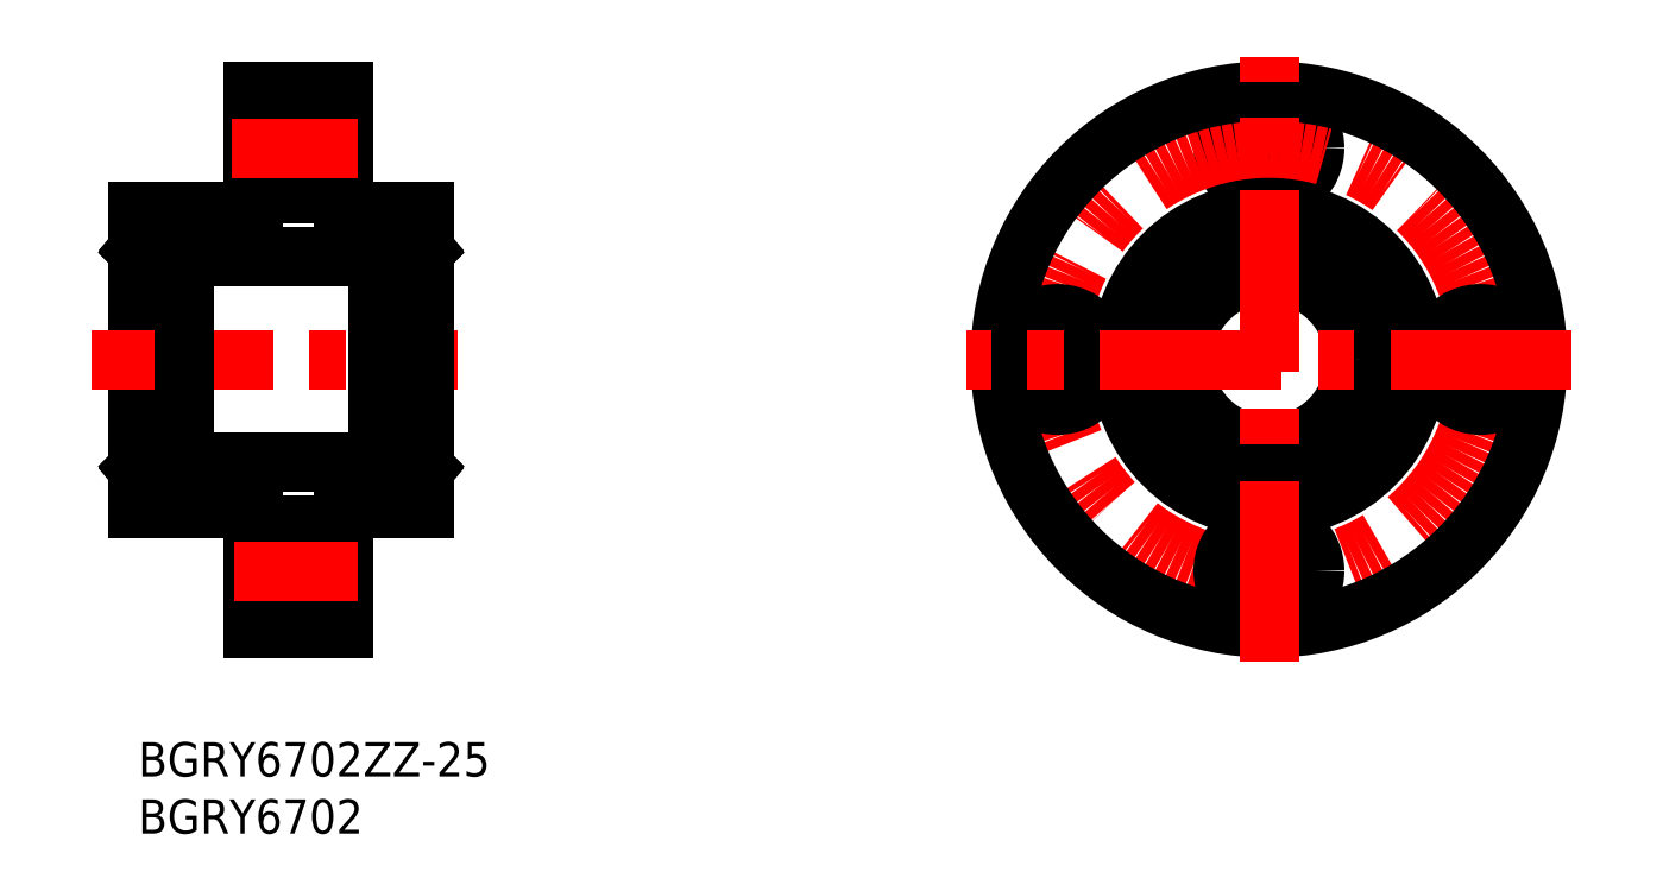
<metadata>
{"format":"dxf","ext":"dxf","renderer":"ezdxf+matplotlib","layout":"modelspace","background":"white","min_lineweight":24,"dpi":150}
</metadata>
<code>
0
SECTION
2
ENTITIES
0
INSERT
8
MSM_CONTINUOUS
2
*U7
10
0
20
0
30
0
0
INSERT
8
MSM_CONTINUOUS
2
*U8
10
0
20
0
30
0
0
LINE
8
MSM_CONTINUOUS
10
10
20
10
30
0
11
18
21
10
31
0
0
LINE
8
MSM_CONTINUOUS
10
4
20
24.5
30
0
11
21
21
24.5
31
0
0
LINE
8
MSM_CONTINUOUS
10
4
20
42.5
30
0
11
21
21
42.5
31
0
0
LINE
8
MSM_CONTINUOUS
10
10
20
20.5
30
0
11
4e-15
21
20.5
31
0
0
LINE
8
MSM_CONTINUOUS
10
4e-15
20
46.5
30
0
11
10
21
46.5
31
0
0
LINE
8
MSM_CONTINUOUS
10
4e-15
20
20.5
30
0
11
4e-15
21
46.5
31
0
0
LINE
8
MSM_CONTINUOUS
10
10
20
46.5
30
0
11
10
21
57
31
0
0
LINE
8
MSM_CONTINUOUS
10
10
20
10
30
0
11
10
21
20.5
31
0
0
LINE
8
MSM_CENTER
10
-4.067
20
33.5
30
0
11
27.96
21
33.5
31
0
0
LINE
8
MSM_CONTINUOUS
10
18
20
20.5
30
0
11
25
21
20.5
31
0
0
LINE
8
MSM_CONTINUOUS
10
10
20
17.25
30
0
11
13.9
21
17.25
31
0
0
LINE
8
MSM_CONTINUOUS
10
13.9
20
19
30
0
11
13.9
21
11
31
0
0
LINE
8
MSM_CONTINUOUS
10
18
20
11
30
0
11
13.9
21
11
31
0
0
LINE
8
MSM_CONTINUOUS
10
18
20
46.5
30
0
11
25
21
46.5
31
0
0
LINE
8
MSM_CONTINUOUS
10
18
20
57
30
0
11
18
21
46.5
31
0
0
LINE
8
MSM_CONTINUOUS
10
10
20
49.75
30
0
11
13.9
21
49.75
31
0
0
LINE
8
MSM_CONTINUOUS
10
10
20
54.25
30
0
11
13.9
21
54.25
31
0
0
LINE
8
MSM_CONTINUOUS
10
13.9
20
56
30
0
11
13.9
21
48
31
0
0
LINE
8
MSM_CONTINUOUS
10
18
20
48
30
0
11
13.9
21
48
31
0
0
LINE
8
MSM_CONTINUOUS
10
18
20
56
30
0
11
13.9
21
56
31
0
0
LINE
8
MSM_CONTINUOUS
10
10
20
57
30
0
11
18
21
57
31
0
0
LINE
8
MSM_CENTER
10
8.134
20
52
30
0
11
19.18
21
52
31
0
0
LINE
8
MSM_CONTINUOUS
10
18
20
19
30
0
11
13.9
21
19
31
0
0
LINE
8
MSM_CONTINUOUS
10
10
20
12.8
30
0
11
13.9
21
12.8
31
0
0
LINE
8
MSM_CONTINUOUS
10
18
20
10
30
0
11
18
21
20.5
31
0
0
LINE
8
MSM_CENTER
10
8.391
20
15
30
0
11
19.18
21
15
31
0
0
CIRCLE
8
MSM_CONTINUOUS
10
98.9
20
33.5
30
0
40
7.5
0
CIRCLE
8
MSM_CONTINUOUS
10
98.9
20
52
30
0
40
2.25
0
CIRCLE
8
MSM_CONTINUOUS
10
98.9
20
52
30
0
40
4
0
CIRCLE
8
MSM_CONTINUOUS
10
98.9
20
33.5
30
0
40
10.5
0
CIRCLE
8
MSM_CONTINUOUS
10
98.9
20
33.5
30
0
40
13
0
CIRCLE
8
MSM_CENTER
10
98.9
20
33.5
30
0
40
18.5
0
CIRCLE
8
MSM_CONTINUOUS
10
98.9
20
33.5
30
0
40
23.5
0
CIRCLE
8
MSM_CONTINUOUS
10
80.4
20
33.5
30
0
40
2.25
0
CIRCLE
8
MSM_CONTINUOUS
10
80.4
20
33.5
30
0
40
4
0
CIRCLE
8
MSM_CONTINUOUS
10
98.9
20
15
30
0
40
2.25
0
CIRCLE
8
MSM_CONTINUOUS
10
98.9
20
15
30
0
40
4
0
CIRCLE
8
MSM_CONTINUOUS
10
117.4
20
33.5
30
0
40
2.25
0
CIRCLE
8
MSM_CONTINUOUS
10
117.4
20
33.5
30
0
40
4
0
LINE
8
MSM_CENTER
10
125.4
20
33.5
30
0
11
72.4
21
33.5
31
0
0
LINE
8
MSM_CENTER
10
98.9
20
7
30
0
11
98.9
21
60
31
0
0
LINE
8
MSM_CONTINUOUS
10
21
20
43.85
30
0
11
21
21
23.15
31
0
0
LINE
8
MSM_CONTINUOUS
10
25
20
46.5
30
0
11
25
21
20.5
31
0
0
LINE
8
MSM_CONTINUOUS
10
21.15
20
44
30
0
11
25
21
44
31
0
0
LINE
8
MSM_CONTINUOUS
10
21.15
20
41
30
0
11
24.85
21
41
31
0
0
LINE
8
MSM_CONTINUOUS
10
21
20
41.93
30
0
11
22.45
21
41.93
31
0
0
LINE
8
MSM_CONTINUOUS
10
21
20
43.35
30
0
11
21.18
21
43.35
31
0
0
LINE
8
MSM_CONTINUOUS
10
21.45
20
43.19
30
0
11
22.61
21
43.19
31
0
0
ARC
8
MSM_CONTINUOUS
10
21.34
20
43.38
30
0
40
0.09768
50
4.997
51
140
0
LINE
8
MSM_CONTINUOUS
10
21.21
20
42.83
30
0
11
21.21
21
42.08
31
0
0
LINE
8
MSM_CONTINUOUS
10
21.14
20
42.86
30
0
11
21.14
21
42.08
31
0
0
LINE
8
MSM_CONTINUOUS
10
21.18
20
43.35
30
0
11
21.26
21
43.45
31
0
0
LINE
8
MSM_CONTINUOUS
10
21.24
20
43.22
30
0
11
21.19
21
43.26
31
0
0
LINE
8
MSM_CONTINUOUS
10
21.39
20
43.1
30
0
11
21.14
21
42.86
31
0
0
LINE
8
MSM_CONTINUOUS
10
21.45
20
43.07
30
0
11
21.21
21
42.83
31
0
0
ARC
8
MSM_CONTINUOUS
10
21.23
20
43.31
30
0
40
0.06512
50
140
51
230.1
0
LINE
8
MSM_CONTINUOUS
10
21.37
20
43.39
30
0
11
21.39
21
43.1
31
0
0
LINE
8
MSM_CONTINUOUS
10
21.45
20
43.23
30
0
11
21.45
21
43.07
31
0
0
LINE
8
MSM_CONTINUOUS
10
21.28
20
43.27
30
0
11
21.23
21
43.31
31
0
0
LINE
8
MSM_CONTINUOUS
10
21.24
20
43.22
30
0
11
21.28
21
43.27
31
0
0
LINE
8
MSM_CONTINUOUS
10
21.23
20
43.31
30
0
11
21.31
21
43.41
31
0
0
ARC
8
MSM_CONTINUOUS
10
21.34
20
43.38
30
0
40
0.03256
50
2.82
51
140
0
LINE
8
MSM_CONTINUOUS
10
21.44
20
43.39
30
0
11
21.45
21
43.19
31
0
0
LINE
8
MSM_CONTINUOUS
10
21.14
20
42.08
30
0
11
21.21
21
42.08
31
0
0
LINE
8
MSM_CONTINUOUS
10
23.39
20
43.19
30
0
11
24.55
21
43.19
31
0
0
LINE
8
MSM_CONTINUOUS
10
23.55
20
41.93
30
0
11
25
21
41.93
31
0
0
LINE
8
MSM_CONTINUOUS
10
24.56
20
43.39
30
0
11
24.55
21
43.19
31
0
0
ARC
8
MSM_CONTINUOUS
10
24.66
20
43.38
30
0
40
0.03256
50
40
51
177.2
0
LINE
8
MSM_CONTINUOUS
10
24.77
20
43.31
30
0
11
24.69
21
43.41
31
0
0
LINE
8
MSM_CONTINUOUS
10
24.76
20
43.22
30
0
11
24.72
21
43.27
31
0
0
LINE
8
MSM_CONTINUOUS
10
24.72
20
43.27
30
0
11
24.77
21
43.31
31
0
0
LINE
8
MSM_CONTINUOUS
10
24.55
20
43.23
30
0
11
24.55
21
43.07
31
0
0
LINE
8
MSM_CONTINUOUS
10
24.63
20
43.39
30
0
11
24.61
21
43.1
31
0
0
ARC
8
MSM_CONTINUOUS
10
24.77
20
43.31
30
0
40
0.06512
50
309.9
51
40
0
LINE
8
MSM_CONTINUOUS
10
24.55
20
43.07
30
0
11
24.79
21
42.83
31
0
0
LINE
8
MSM_CONTINUOUS
10
24.61
20
43.1
30
0
11
24.86
21
42.86
31
0
0
LINE
8
MSM_CONTINUOUS
10
24.76
20
43.22
30
0
11
24.81
21
43.26
31
0
0
LINE
8
MSM_CONTINUOUS
10
24.82
20
43.35
30
0
11
24.74
21
43.45
31
0
0
ARC
8
MSM_CONTINUOUS
10
24.66
20
43.38
30
0
40
0.09768
50
40
51
175
0
LINE
8
MSM_CONTINUOUS
10
25
20
43.35
30
0
11
24.82
21
43.35
31
0
0
LINE
8
MSM_CONTINUOUS
10
24.86
20
42.08
30
0
11
24.79
21
42.08
31
0
0
LINE
8
MSM_CONTINUOUS
10
24.86
20
42.86
30
0
11
24.86
21
42.08
31
0
0
LINE
8
MSM_CONTINUOUS
10
24.79
20
42.83
30
0
11
24.79
21
42.08
31
0
0
ARC
8
MSM_CONTINUOUS
10
21.15
20
41.15
30
0
40
0.15
50
180
51
270
0
ARC
8
MSM_CONTINUOUS
10
21.15
20
43.85
30
0
40
0.15
50
90
51
180
0
ARC
8
MSM_CONTINUOUS
10
24.85
20
43.85
30
0
40
0.15
50
0
51
90
0
ARC
8
MSM_CONTINUOUS
10
24.85
20
41.15
30
0
40
0.15
50
270
51
0
0
CIRCLE
8
MSM_CONTINUOUS
10
23
20
42.5
30
0
40
0.794
0
CIRCLE
8
MSM_CONTINUOUS
10
23
20
24.5
30
0
40
0.794
0
ARC
8
MSM_CONTINUOUS
10
24.85
20
25.85
30
0
40
0.15
50
0
51
90
0
ARC
8
MSM_CONTINUOUS
10
24.85
20
23.15
30
0
40
0.15
50
270
51
0
0
ARC
8
MSM_CONTINUOUS
10
21.15
20
23.15
30
0
40
0.15
50
180
51
270
0
ARC
8
MSM_CONTINUOUS
10
21.15
20
25.85
30
0
40
0.15
50
90
51
180
0
LINE
8
MSM_CONTINUOUS
10
24.79
20
24.17
30
0
11
24.79
21
24.92
31
0
0
LINE
8
MSM_CONTINUOUS
10
24.86
20
24.14
30
0
11
24.86
21
24.92
31
0
0
LINE
8
MSM_CONTINUOUS
10
24.86
20
24.92
30
0
11
24.79
21
24.92
31
0
0
LINE
8
MSM_CONTINUOUS
10
25
20
23.65
30
0
11
24.82
21
23.65
31
0
0
ARC
8
MSM_CONTINUOUS
10
24.66
20
23.62
30
0
40
0.09768
50
185
51
320
0
LINE
8
MSM_CONTINUOUS
10
24.82
20
23.65
30
0
11
24.74
21
23.55
31
0
0
LINE
8
MSM_CONTINUOUS
10
24.76
20
23.78
30
0
11
24.81
21
23.74
31
0
0
LINE
8
MSM_CONTINUOUS
10
24.61
20
23.9
30
0
11
24.86
21
24.14
31
0
0
LINE
8
MSM_CONTINUOUS
10
24.55
20
23.93
30
0
11
24.79
21
24.17
31
0
0
ARC
8
MSM_CONTINUOUS
10
24.77
20
23.69
30
0
40
0.06512
50
320
51
50.08
0
LINE
8
MSM_CONTINUOUS
10
24.63
20
23.61
30
0
11
24.61
21
23.9
31
0
0
LINE
8
MSM_CONTINUOUS
10
24.55
20
23.77
30
0
11
24.55
21
23.93
31
0
0
LINE
8
MSM_CONTINUOUS
10
24.72
20
23.73
30
0
11
24.77
21
23.69
31
0
0
LINE
8
MSM_CONTINUOUS
10
24.76
20
23.78
30
0
11
24.72
21
23.73
31
0
0
LINE
8
MSM_CONTINUOUS
10
24.77
20
23.69
30
0
11
24.69
21
23.59
31
0
0
ARC
8
MSM_CONTINUOUS
10
24.66
20
23.62
30
0
40
0.03256
50
182.8
51
320
0
LINE
8
MSM_CONTINUOUS
10
24.56
20
23.61
30
0
11
24.55
21
23.81
31
0
0
LINE
8
MSM_CONTINUOUS
10
23.55
20
25.07
30
0
11
25
21
25.07
31
0
0
LINE
8
MSM_CONTINUOUS
10
23.39
20
23.81
30
0
11
24.55
21
23.81
31
0
0
LINE
8
MSM_CONTINUOUS
10
21.14
20
24.92
30
0
11
21.21
21
24.92
31
0
0
LINE
8
MSM_CONTINUOUS
10
21.44
20
23.61
30
0
11
21.45
21
23.81
31
0
0
ARC
8
MSM_CONTINUOUS
10
21.34
20
23.62
30
0
40
0.03256
50
220
51
357.2
0
LINE
8
MSM_CONTINUOUS
10
21.23
20
23.69
30
0
11
21.31
21
23.59
31
0
0
LINE
8
MSM_CONTINUOUS
10
21.24
20
23.78
30
0
11
21.28
21
23.73
31
0
0
LINE
8
MSM_CONTINUOUS
10
21.28
20
23.73
30
0
11
21.23
21
23.69
31
0
0
LINE
8
MSM_CONTINUOUS
10
21.45
20
23.77
30
0
11
21.45
21
23.93
31
0
0
LINE
8
MSM_CONTINUOUS
10
21.37
20
23.61
30
0
11
21.39
21
23.9
31
0
0
ARC
8
MSM_CONTINUOUS
10
21.23
20
23.69
30
0
40
0.06512
50
129.9
51
220
0
LINE
8
MSM_CONTINUOUS
10
21
20
23.65
30
0
11
21.18
21
23.65
31
0
0
LINE
8
MSM_CONTINUOUS
10
21.45
20
23.93
30
0
11
21.21
21
24.17
31
0
0
LINE
8
MSM_CONTINUOUS
10
21.39
20
23.9
30
0
11
21.14
21
24.14
31
0
0
LINE
8
MSM_CONTINUOUS
10
21.24
20
23.78
30
0
11
21.19
21
23.74
31
0
0
LINE
8
MSM_CONTINUOUS
10
21.18
20
23.65
30
0
11
21.26
21
23.55
31
0
0
LINE
8
MSM_CONTINUOUS
10
21.14
20
24.14
30
0
11
21.14
21
24.92
31
0
0
LINE
8
MSM_CONTINUOUS
10
21.21
20
24.17
30
0
11
21.21
21
24.92
31
0
0
ARC
8
MSM_CONTINUOUS
10
21.34
20
23.62
30
0
40
0.09768
50
220
51
355
0
LINE
8
MSM_CONTINUOUS
10
21.45
20
23.81
30
0
11
22.61
21
23.81
31
0
0
LINE
8
MSM_CONTINUOUS
10
21
20
25.07
30
0
11
22.45
21
25.07
31
0
0
LINE
8
MSM_CONTINUOUS
10
21.15
20
26
30
0
11
24.85
21
26
31
0
0
LINE
8
MSM_CONTINUOUS
10
21.15
20
23
30
0
11
25
21
23
31
0
0
LINE
8
MSM_CONTINUOUS
10
3.85
20
44
30
0
11
4.4e-15
21
44
31
0
0
LINE
8
MSM_CONTINUOUS
10
3.85
20
41
30
0
11
0.15
21
41
31
0
0
LINE
8
MSM_CONTINUOUS
10
4
20
41.93
30
0
11
2.553
21
41.93
31
0
0
LINE
8
MSM_CONTINUOUS
10
4
20
43.35
30
0
11
3.818
21
43.35
31
0
0
LINE
8
MSM_CONTINUOUS
10
3.547
20
43.19
30
0
11
2.393
21
43.19
31
0
0
ARC
8
MSM_CONTINUOUS
10
3.662
20
43.38
30
0
40
0.09768
50
40
51
175
0
LINE
8
MSM_CONTINUOUS
10
3.794
20
42.83
30
0
11
3.794
21
42.08
31
0
0
LINE
8
MSM_CONTINUOUS
10
3.859
20
42.86
30
0
11
3.859
21
42.08
31
0
0
LINE
8
MSM_CONTINUOUS
10
3.818
20
43.35
30
0
11
3.736
21
43.45
31
0
0
LINE
8
MSM_CONTINUOUS
10
3.76
20
43.22
30
0
11
3.81
21
43.26
31
0
0
LINE
8
MSM_CONTINUOUS
10
3.615
20
43.1
30
0
11
3.859
21
42.86
31
0
0
LINE
8
MSM_CONTINUOUS
10
3.55
20
43.07
30
0
11
3.794
21
42.83
31
0
0
ARC
8
MSM_CONTINUOUS
10
3.768
20
43.31
30
0
40
0.06512
50
309.9
51
40
0
LINE
8
MSM_CONTINUOUS
10
3.629
20
43.39
30
0
11
3.615
21
43.1
31
0
0
LINE
8
MSM_CONTINUOUS
10
3.55
20
43.23
30
0
11
3.55
21
43.07
31
0
0
LINE
8
MSM_CONTINUOUS
10
3.718
20
43.27
30
0
11
3.768
21
43.31
31
0
0
LINE
8
MSM_CONTINUOUS
10
3.76
20
43.22
30
0
11
3.718
21
43.27
31
0
0
LINE
8
MSM_CONTINUOUS
10
3.768
20
43.31
30
0
11
3.686
21
43.41
31
0
0
ARC
8
MSM_CONTINUOUS
10
3.661
20
43.38
30
0
40
0.03256
50
40
51
177.2
0
LINE
8
MSM_CONTINUOUS
10
3.564
20
43.39
30
0
11
3.547
21
43.19
31
0
0
LINE
8
MSM_CONTINUOUS
10
3.859
20
42.08
30
0
11
3.794
21
42.08
31
0
0
LINE
8
MSM_CONTINUOUS
10
1.607
20
43.19
30
0
11
0.4535
21
43.19
31
0
0
LINE
8
MSM_CONTINUOUS
10
1.447
20
41.93
30
0
11
-6.3e-15
21
41.93
31
0
0
LINE
8
MSM_CONTINUOUS
10
0.4358
20
43.39
30
0
11
0.4535
21
43.19
31
0
0
ARC
8
MSM_CONTINUOUS
10
0.3386
20
43.38
30
0
40
0.03256
50
2.82
51
140
0
LINE
8
MSM_CONTINUOUS
10
0.2322
20
43.31
30
0
11
0.3137
21
43.41
31
0
0
LINE
8
MSM_CONTINUOUS
10
0.2403
20
43.22
30
0
11
0.282
21
43.27
31
0
0
LINE
8
MSM_CONTINUOUS
10
0.282
20
43.27
30
0
11
0.2322
21
43.31
31
0
0
LINE
8
MSM_CONTINUOUS
10
0.4503
20
43.23
30
0
11
0.4503
21
43.07
31
0
0
LINE
8
MSM_CONTINUOUS
10
0.3711
20
43.39
30
0
11
0.3852
21
43.1
31
0
0
ARC
8
MSM_CONTINUOUS
10
0.2322
20
43.31
30
0
40
0.06512
50
140
51
230.1
0
LINE
8
MSM_CONTINUOUS
10
0.4503
20
43.07
30
0
11
0.2061
21
42.83
31
0
0
LINE
8
MSM_CONTINUOUS
10
0.3852
20
43.1
30
0
11
0.141
21
42.86
31
0
0
LINE
8
MSM_CONTINUOUS
10
0.2403
20
43.22
30
0
11
0.1904
21
43.26
31
0
0
LINE
8
MSM_CONTINUOUS
10
0.1823
20
43.35
30
0
11
0.2636
21
43.45
31
0
0
ARC
8
MSM_CONTINUOUS
10
0.3384
20
43.38
30
0
40
0.09768
50
4.997
51
140
0
LINE
8
MSM_CONTINUOUS
10
4e-15
20
43.35
30
0
11
0.1823
21
43.35
31
0
0
LINE
8
MSM_CONTINUOUS
10
0.141
20
42.08
30
0
11
0.2061
21
42.08
31
0
0
LINE
8
MSM_CONTINUOUS
10
0.141
20
42.86
30
0
11
0.141
21
42.08
31
0
0
LINE
8
MSM_CONTINUOUS
10
0.2061
20
42.83
30
0
11
0.2061
21
42.08
31
0
0
ARC
8
MSM_CONTINUOUS
10
3.85
20
41.15
30
0
40
0.15
50
270
51
0
0
ARC
8
MSM_CONTINUOUS
10
3.85
20
43.85
30
0
40
0.15
50
0
51
90
0
ARC
8
MSM_CONTINUOUS
10
0.15
20
43.85
30
0
40
0.15
50
90
51
180
0
ARC
8
MSM_CONTINUOUS
10
0.15
20
41.15
30
0
40
0.15
50
180
51
270
0
CIRCLE
8
MSM_CONTINUOUS
10
2
20
42.5
30
0
40
0.794
0
CIRCLE
8
MSM_CONTINUOUS
10
2
20
24.5
30
0
40
0.794
0
ARC
8
MSM_CONTINUOUS
10
0.15
20
25.85
30
0
40
0.15
50
90
51
180
0
ARC
8
MSM_CONTINUOUS
10
0.15
20
23.15
30
0
40
0.15
50
180
51
270
0
ARC
8
MSM_CONTINUOUS
10
3.85
20
23.15
30
0
40
0.15
50
270
51
0
0
ARC
8
MSM_CONTINUOUS
10
3.85
20
25.85
30
0
40
0.15
50
0
51
90
0
LINE
8
MSM_CONTINUOUS
10
0.2061
20
24.17
30
0
11
0.2061
21
24.92
31
0
0
LINE
8
MSM_CONTINUOUS
10
0.141
20
24.14
30
0
11
0.141
21
24.92
31
0
0
LINE
8
MSM_CONTINUOUS
10
0.141
20
24.92
30
0
11
0.2061
21
24.92
31
0
0
LINE
8
MSM_CONTINUOUS
10
-6.3e-15
20
23.65
30
0
11
0.1823
21
23.65
31
0
0
ARC
8
MSM_CONTINUOUS
10
0.3384
20
23.62
30
0
40
0.09768
50
220
51
355
0
LINE
8
MSM_CONTINUOUS
10
0.1823
20
23.65
30
0
11
0.2636
21
23.55
31
0
0
LINE
8
MSM_CONTINUOUS
10
0.2403
20
23.78
30
0
11
0.1904
21
23.74
31
0
0
LINE
8
MSM_CONTINUOUS
10
0.3852
20
23.9
30
0
11
0.141
21
24.14
31
0
0
LINE
8
MSM_CONTINUOUS
10
0.4503
20
23.93
30
0
11
0.2061
21
24.17
31
0
0
ARC
8
MSM_CONTINUOUS
10
0.2322
20
23.69
30
0
40
0.06512
50
129.9
51
220
0
LINE
8
MSM_CONTINUOUS
10
0.3711
20
23.61
30
0
11
0.3852
21
23.9
31
0
0
LINE
8
MSM_CONTINUOUS
10
0.4503
20
23.77
30
0
11
0.4503
21
23.93
31
0
0
LINE
8
MSM_CONTINUOUS
10
0.282
20
23.73
30
0
11
0.2322
21
23.69
31
0
0
LINE
8
MSM_CONTINUOUS
10
0.2403
20
23.78
30
0
11
0.282
21
23.73
31
0
0
LINE
8
MSM_CONTINUOUS
10
0.2322
20
23.69
30
0
11
0.3137
21
23.59
31
0
0
ARC
8
MSM_CONTINUOUS
10
0.3386
20
23.62
30
0
40
0.03256
50
220
51
357.2
0
LINE
8
MSM_CONTINUOUS
10
0.4358
20
23.61
30
0
11
0.4535
21
23.81
31
0
0
LINE
8
MSM_CONTINUOUS
10
1.447
20
25.07
30
0
11
-6.3e-15
21
25.07
31
0
0
LINE
8
MSM_CONTINUOUS
10
1.607
20
23.81
30
0
11
0.4535
21
23.81
31
0
0
LINE
8
MSM_CONTINUOUS
10
3.859
20
24.92
30
0
11
3.794
21
24.92
31
0
0
LINE
8
MSM_CONTINUOUS
10
3.564
20
23.61
30
0
11
3.547
21
23.81
31
0
0
ARC
8
MSM_CONTINUOUS
10
3.661
20
23.62
30
0
40
0.03256
50
182.8
51
320
0
LINE
8
MSM_CONTINUOUS
10
3.768
20
23.69
30
0
11
3.686
21
23.59
31
0
0
LINE
8
MSM_CONTINUOUS
10
3.76
20
23.78
30
0
11
3.718
21
23.73
31
0
0
LINE
8
MSM_CONTINUOUS
10
3.718
20
23.73
30
0
11
3.768
21
23.69
31
0
0
LINE
8
MSM_CONTINUOUS
10
3.55
20
23.77
30
0
11
3.55
21
23.93
31
0
0
LINE
8
MSM_CONTINUOUS
10
3.629
20
23.61
30
0
11
3.615
21
23.9
31
0
0
ARC
8
MSM_CONTINUOUS
10
3.768
20
23.69
30
0
40
0.06512
50
320
51
50.08
0
LINE
8
MSM_CONTINUOUS
10
4
20
23.65
30
0
11
3.818
21
23.65
31
0
0
LINE
8
MSM_CONTINUOUS
10
3.55
20
23.93
30
0
11
3.794
21
24.17
31
0
0
LINE
8
MSM_CONTINUOUS
10
3.615
20
23.9
30
0
11
3.859
21
24.14
31
0
0
LINE
8
MSM_CONTINUOUS
10
3.76
20
23.78
30
0
11
3.81
21
23.74
31
0
0
LINE
8
MSM_CONTINUOUS
10
3.818
20
23.65
30
0
11
3.736
21
23.55
31
0
0
LINE
8
MSM_CONTINUOUS
10
3.859
20
24.14
30
0
11
3.859
21
24.92
31
0
0
LINE
8
MSM_CONTINUOUS
10
3.794
20
24.17
30
0
11
3.794
21
24.92
31
0
0
ARC
8
MSM_CONTINUOUS
10
3.662
20
23.62
30
0
40
0.09768
50
185
51
320
0
LINE
8
MSM_CONTINUOUS
10
3.547
20
23.81
30
0
11
2.393
21
23.81
31
0
0
LINE
8
MSM_CONTINUOUS
10
4
20
25.07
30
0
11
2.553
21
25.07
31
0
0
LINE
8
MSM_CONTINUOUS
10
3.85
20
26
30
0
11
0.15
21
26
31
0
0
LINE
8
MSM_CONTINUOUS
10
3.85
20
23
30
0
11
4.4e-15
21
23
31
0
0
LINE
8
MSM_CONTINUOUS
10
4
20
43.85
30
0
11
4
21
23.15
31
0
0
ENDSEC
0
EOF

</code>
